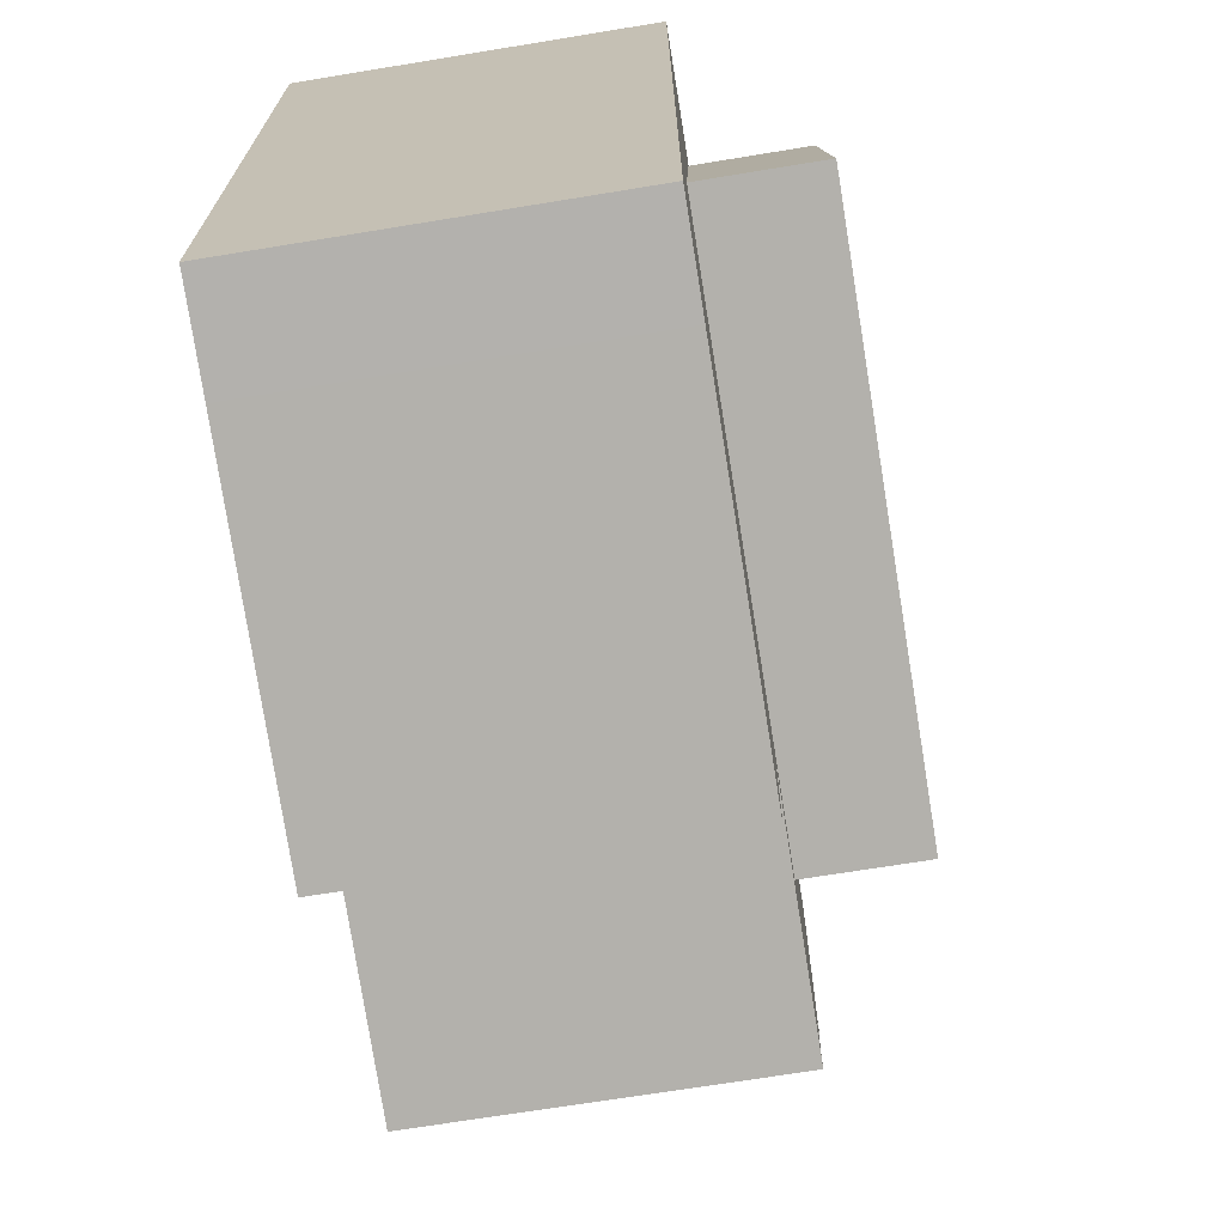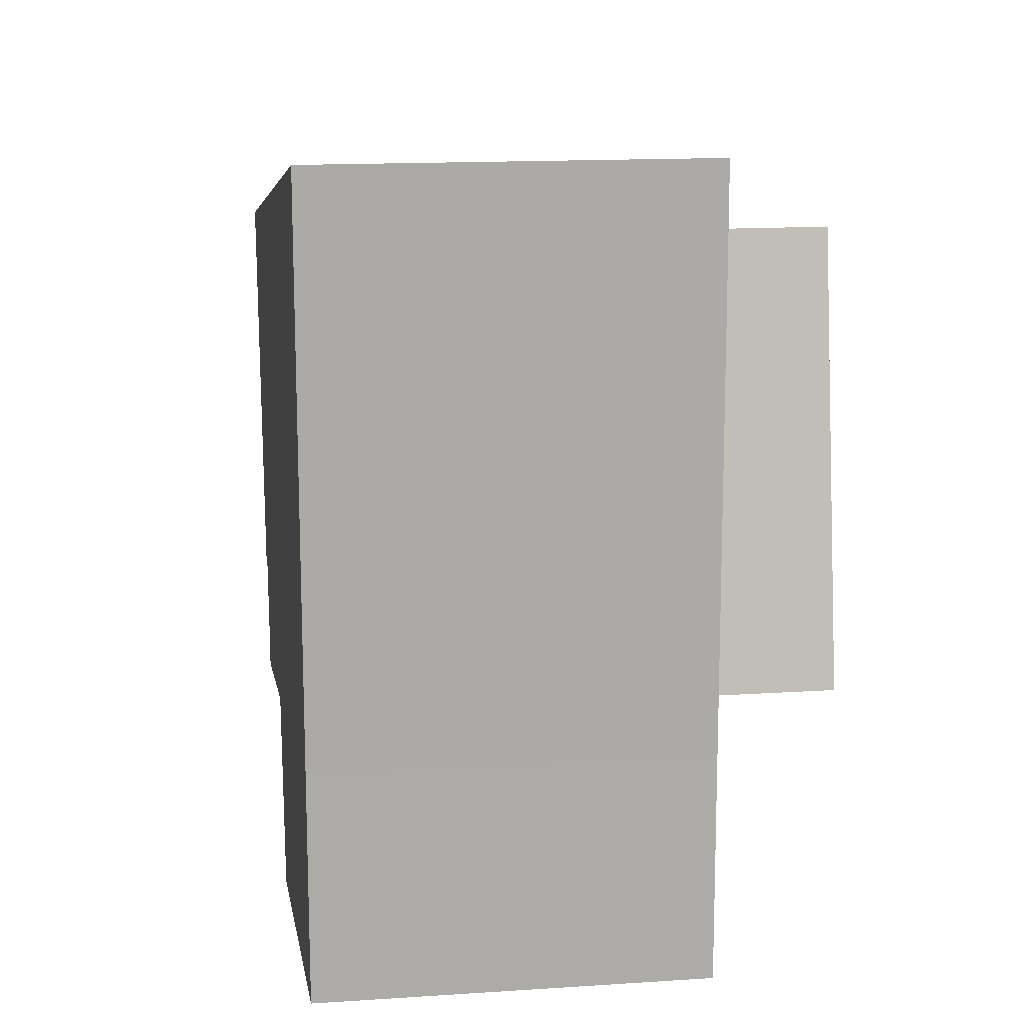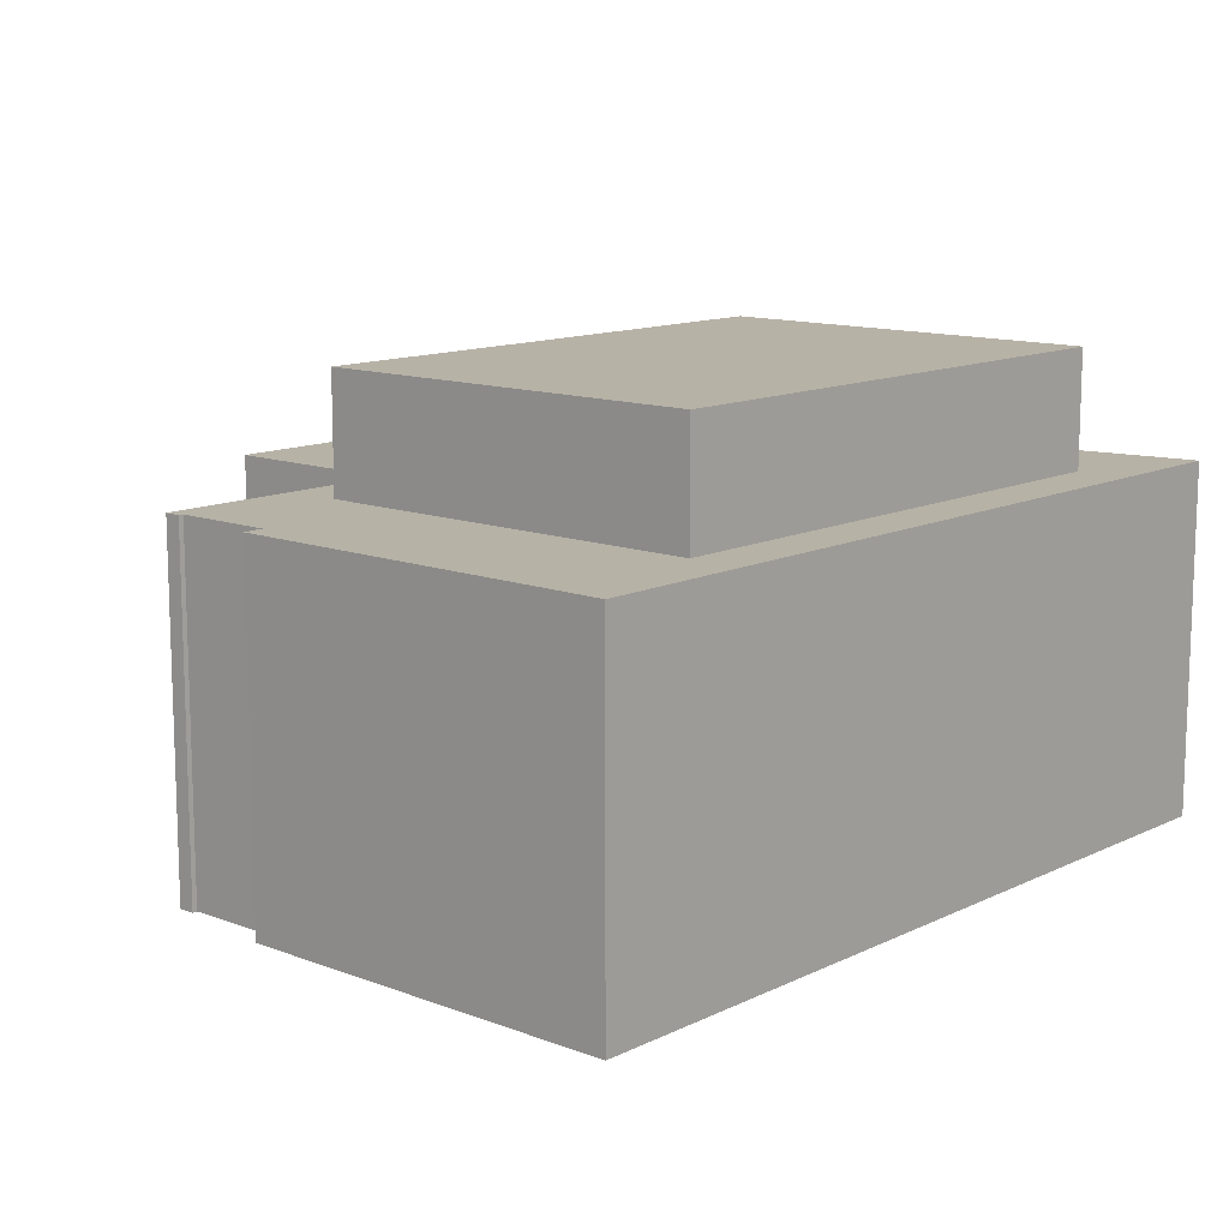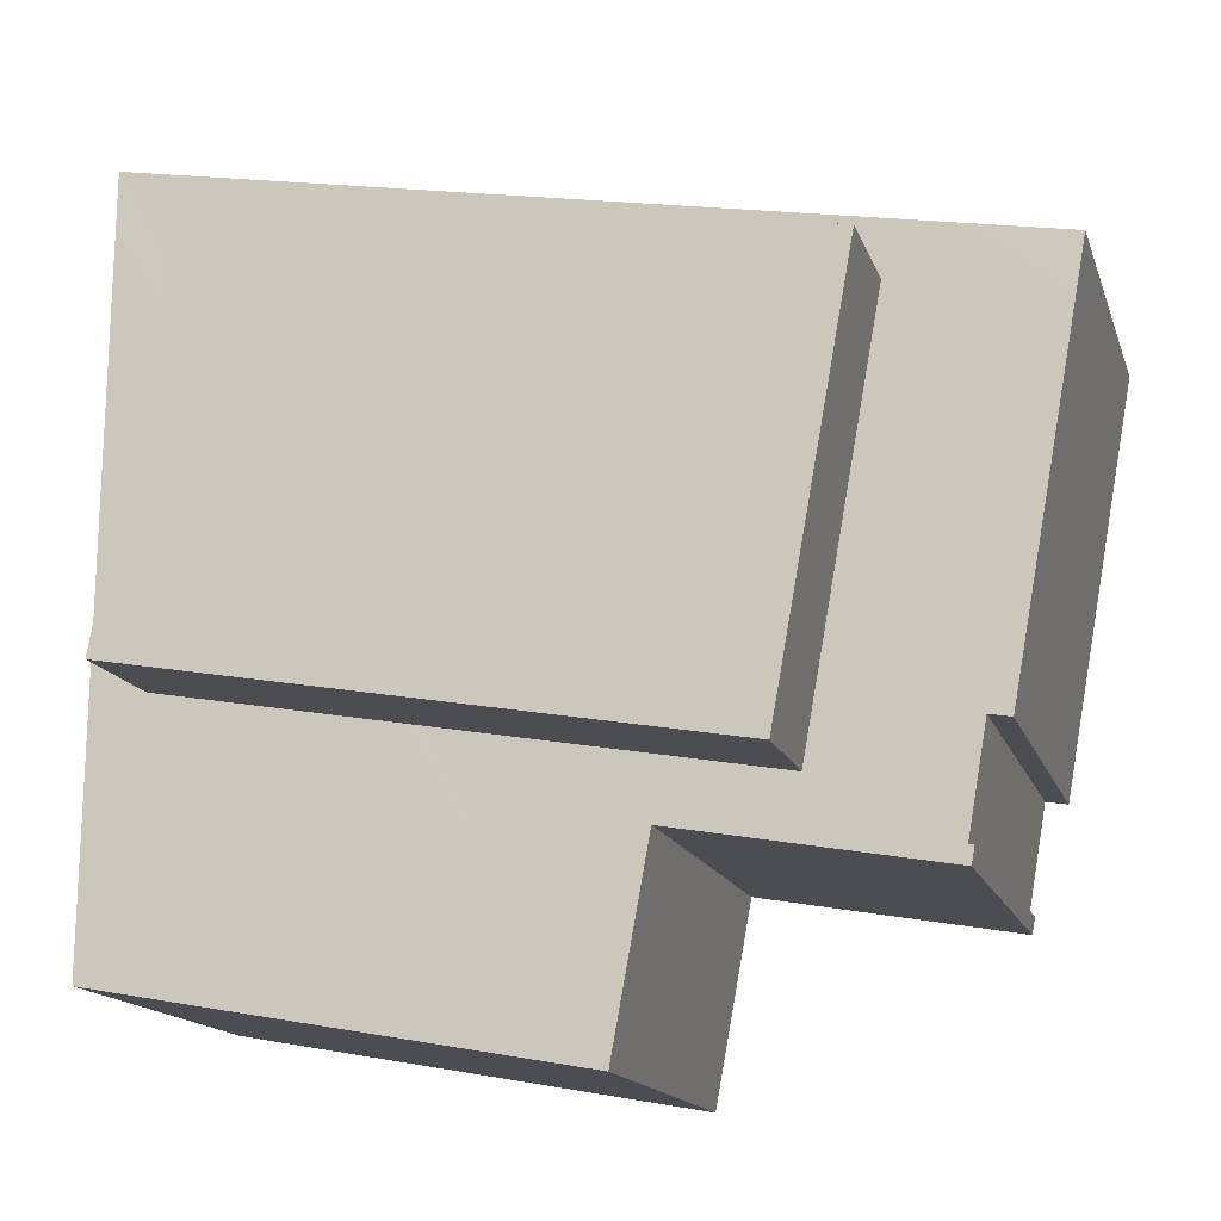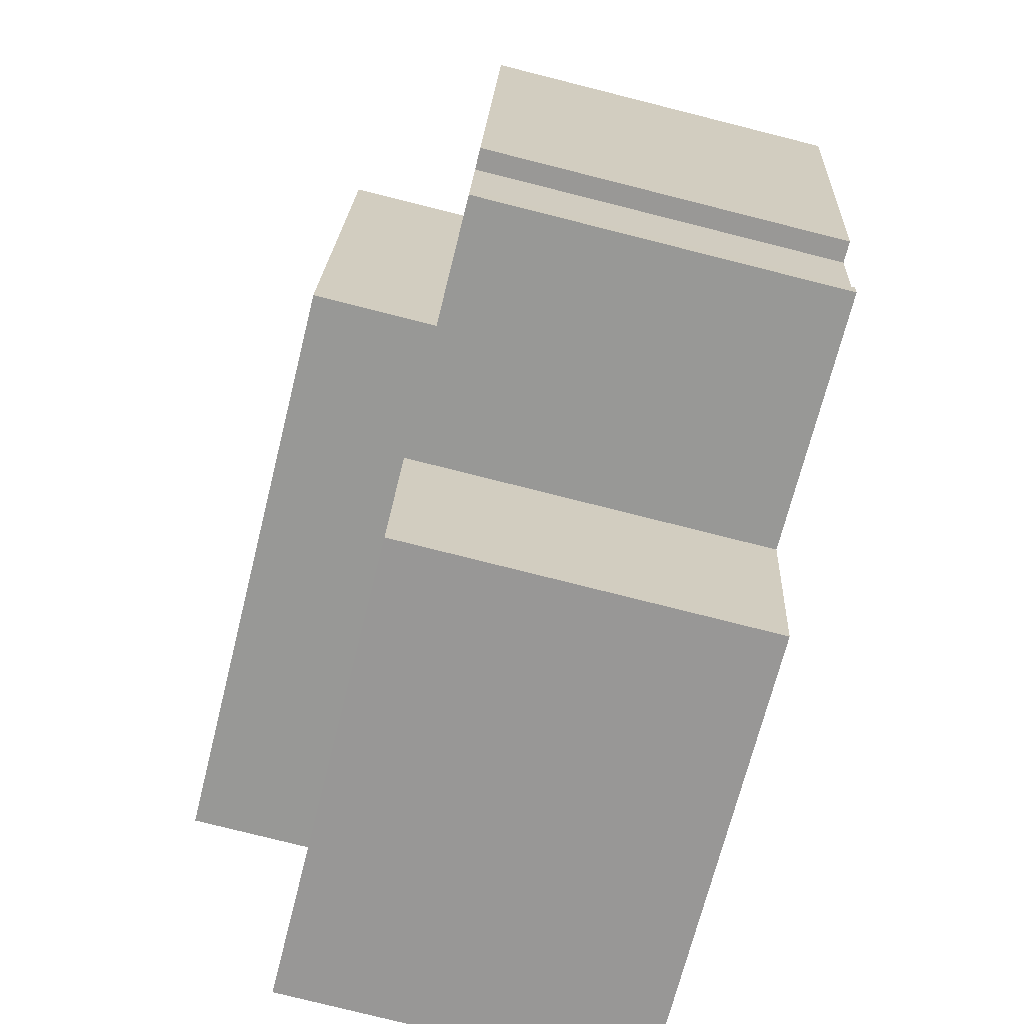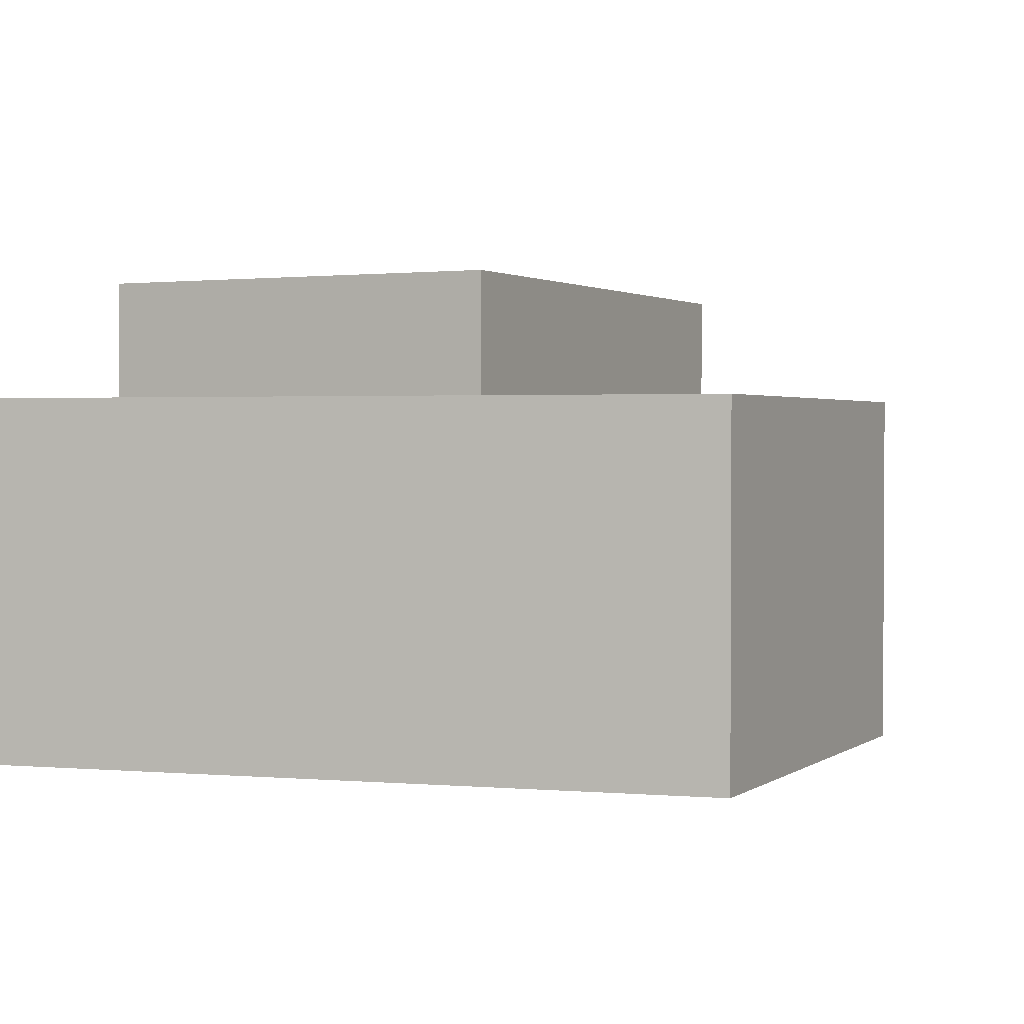
<metadata>
{"format":"obj","ext":"obj","renderer":"f3d","projection":"perspective","resolution":1024,"background":"white","views":[{"elev":-69.3,"azim":99.3,"up":"+Z"},{"elev":14.8,"azim":81.9,"up":"+Z"},{"elev":12.3,"azim":-58.6,"up":"+Y"},{"elev":-15.2,"azim":-164.5,"up":"+Z"},{"elev":-78.6,"azim":-104.1,"up":"+Z"},{"elev":1.8,"azim":105.8,"up":"+Y"}]}
</metadata>
<code>
v  28.89 17.14 -11.87
v  26.26 12.89 2.731
v  28.89 12.89 -11.87
v  26.26 17.14 2.731
v  0 12.89 7.893e-16
v  0.343 1.155e-16 -1.886
v  0 0 0
v  0.343 12.89 -1.886
v  2.596 8.737e-16 -14.27
v  2.596 12.89 -14.27
v  30.66 -2.152e-16 3.515
v  30.64 12.89 5.459
v  30.64 -3.343e-16 5.459
v  30.66 12.89 3.515
v  30.79 7.062e-16 -11.53
v  30.79 12.89 -11.53
v  30.81 8.022e-16 -13.1
v  30.81 12.89 -13.1
v  23.86 12.89 -22.01
v  14.31 1.454e-15 -23.74
v  14.31 12.89 -23.74
v  27.31 12.89 -21.39
v  23.86 1.348e-15 -22.01
v  27.31 1.31e-15 -21.39
v  5.998 12.89 -0.878
v  5.998 17.14 -0.878
v  3.343 8.656e-16 -14.14
v  3.343 12.89 -14.14
v  30.81 8.369e-16 -13.67
v  30.88 1.27e-15 -20.74
v  18.59 -2.029e-16 3.313
v  13.04 1.031e-15 -16.83
v  13.03 1.028e-15 -16.79
v  3.912 1.127e-15 -18.41
v  3.986 1.089e-15 -17.79
v  3.544 -3.864e-17 0.631
v  3.734 1.001e-15 -16.35
v  3.81 1.091e-15 -17.82
v  30.88 12.89 -20.74
v  3.986 12.89 -17.79
v  3.81 12.89 -17.82
v  13.04 12.89 -16.83
v  13.03 12.89 -16.79
v  8.634 17.14 -15.48
v  3.912 12.89 -18.41
v  8.634 12.89 -15.48
v  3.734 12.89 -16.35
v  3.544 12.89 0.631
v  18.59 12.89 3.313
v  30.81 12.89 -13.67
g defaultobject
f 1 2 3
f 2 1 4
f 5 6 7
f 6 5 8
f 6 8 9
f 9 8 10
f 11 12 13
f 12 11 14
f 14 11 15
f 14 15 16
f 16 15 17
f 16 17 18
f 19 20 21
f 20 19 22
f 20 22 23
f 23 22 24
f 4 25 2
f 25 4 26
f 10 27 9
f 27 10 28
f 29 24 30
f 24 29 17
f 24 17 23
f 23 17 15
f 23 15 11
f 23 11 20
f 20 11 13
f 20 13 31
f 20 31 32
f 32 31 33
f 33 31 34
f 34 31 35
f 35 31 36
f 35 36 37
f 37 36 27
f 27 36 9
f 9 36 6
f 6 36 7
f 38 34 35
f 22 30 24
f 30 22 39
f 40 38 35
f 38 40 41
f 42 33 43
f 33 42 32
f 32 42 21
f 32 21 20
f 4 44 26
f 44 4 1
f 41 34 38
f 34 41 45
f 26 46 25
f 46 26 44
f 47 27 28
f 27 47 37
f 37 47 40
f 37 40 35
f 45 33 34
f 33 45 43
f 46 1 3
f 1 46 44
f 48 8 5
f 8 48 10
f 10 48 49
f 10 49 28
f 28 49 47
f 47 49 12
f 47 12 40
f 40 12 45
f 45 12 43
f 43 12 42
f 42 12 21
f 21 12 14
f 21 14 16
f 21 16 19
f 19 16 18
f 19 18 50
f 19 50 22
f 22 50 39
f 45 41 40
f 36 5 7
f 5 36 31
f 5 31 48
f 48 31 49
f 49 31 13
f 49 13 12
f 29 18 17
f 18 29 50
f 50 29 30
f 50 30 39

</code>
